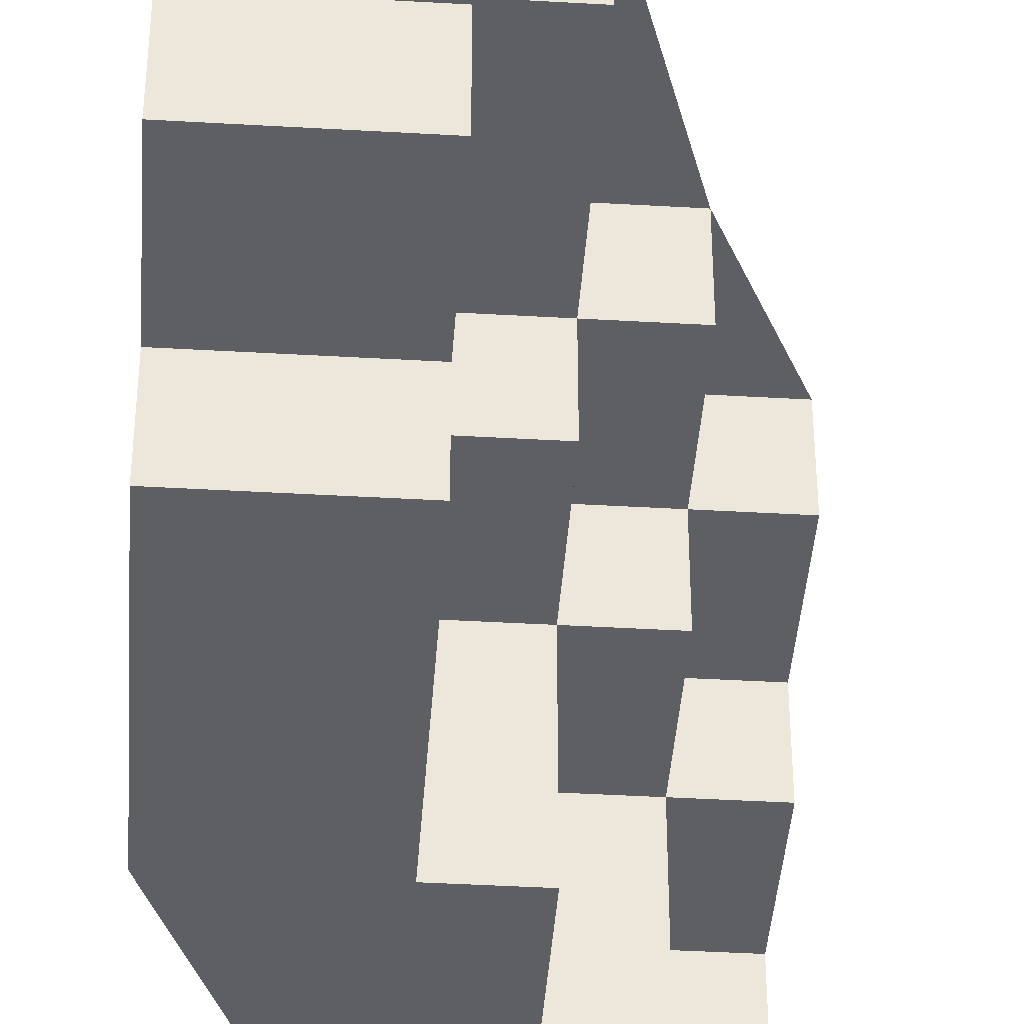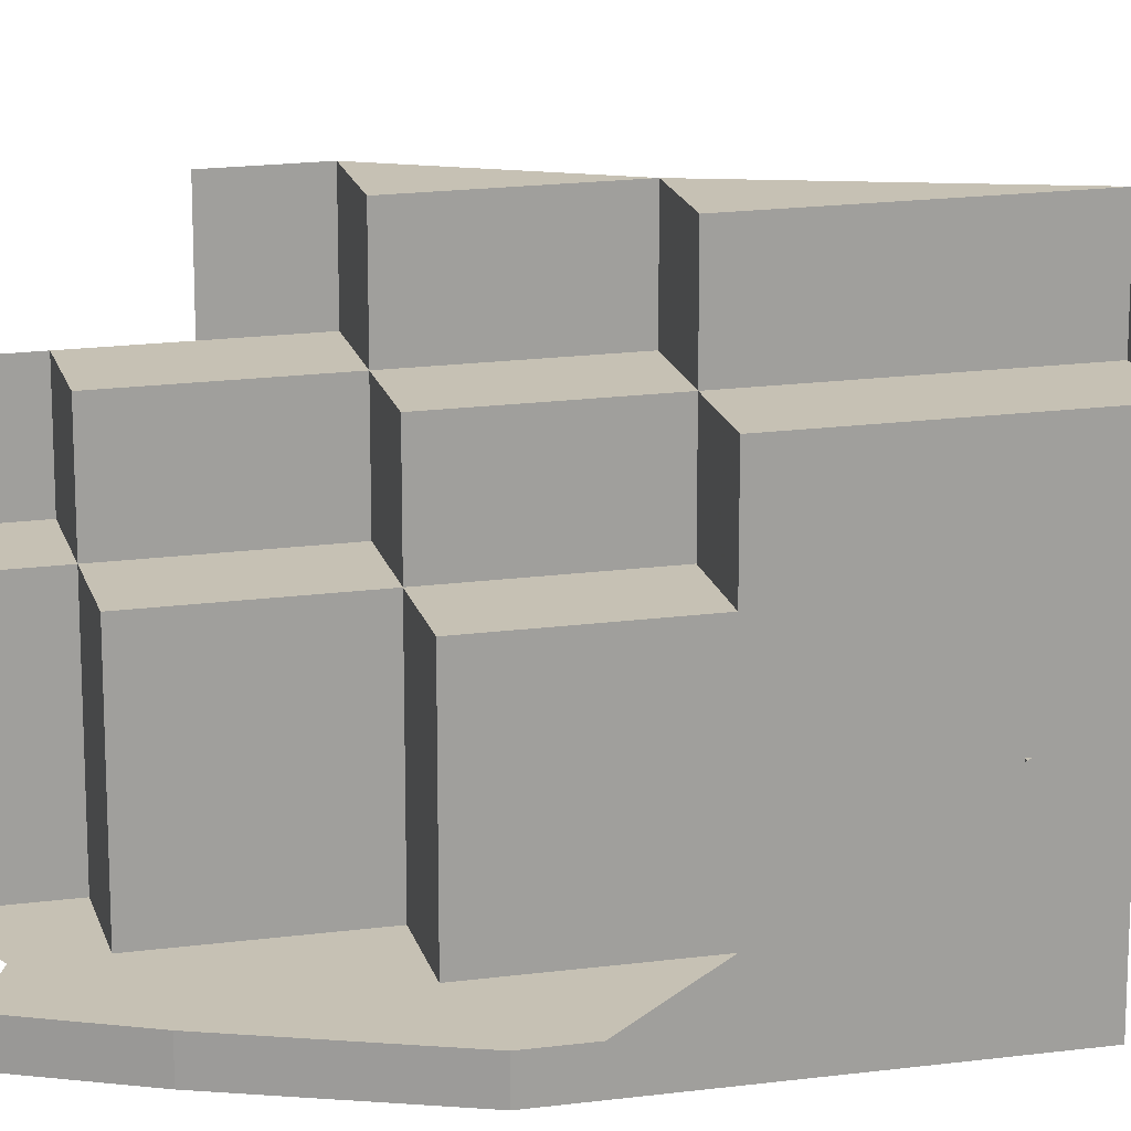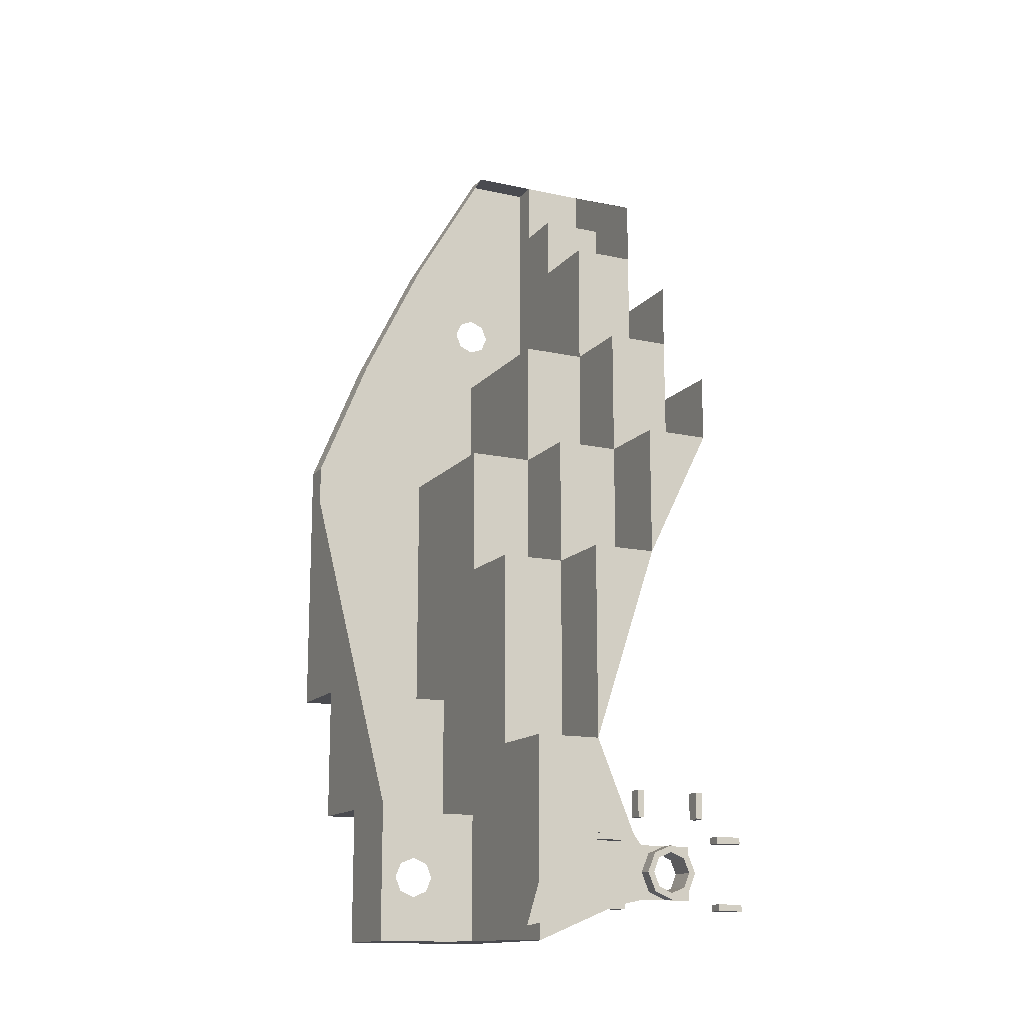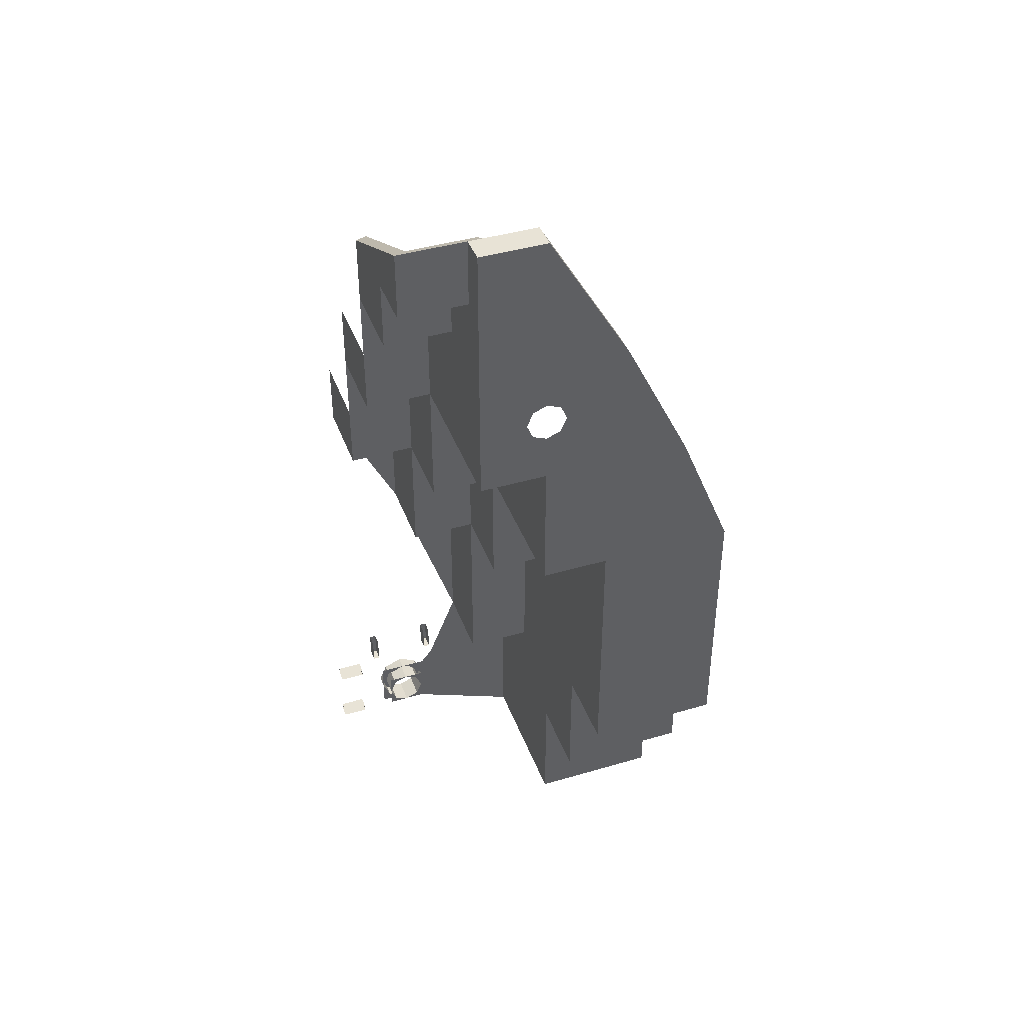
<metadata>
{"format":"obj","ext":"obj","renderer":"f3d","projection":"perspective","resolution":1024,"background":"white","views":[{"elev":-41.6,"azim":176.0,"up":"+Y"},{"elev":18.6,"azim":75.9,"up":"+Y"},{"elev":-14.6,"azim":154.6,"up":"+Z"},{"elev":41.7,"azim":-19.6,"up":"+Z"}]}
</metadata>
<code>
v 4.212 5.2 -6.212
v 4.3 5.2 -6
v 4.3 4.8 -6
v 4.212 4.8 -6.212
v 4 5.2 -6.3
v 4.212 5.2 -6.212
v 4.212 4.8 -6.212
v 4 4.8 -6.3
v 3.788 5.2 -6.212
v 4 5.2 -6.3
v 4 4.8 -6.3
v 3.788 4.8 -6.212
v 3.7 5.2 -6
v 3.788 5.2 -6.212
v 3.788 4.8 -6.212
v 3.7 4.8 -6
v 3.788 5.2 -5.788
v 3.7 5.2 -6
v 3.7 4.8 -6
v 3.788 4.8 -5.788
v 4 5.2 -5.7
v 3.788 5.2 -5.788
v 3.788 4.8 -5.788
v 4 4.8 -5.7
v 4.212 5.2 -5.788
v 4 5.2 -5.7
v 4 4.8 -5.7
v 4.212 4.8 -5.788
v 4.3 5.2 -6
v 4.212 5.2 -5.788
v 4.212 4.8 -5.788
v 4.3 4.8 -6
v 4.283 5.2 -6.283
v 4.4 5.2 -6
v 4.4 5 -6
v 4.283 5 -6.283
v 4 5.2 -6.4
v 4.283 5.2 -6.283
v 4.283 5 -6.283
v 4 5 -6.4
v 3.717 5.2 -6.283
v 4 5.2 -6.4
v 4 5 -6.4
v 3.717 5 -6.283
v 3.6 5.2 -6
v 3.717 5.2 -6.283
v 3.717 5 -6.283
v 3.6 5 -6
v 3.717 5.2 -5.717
v 3.6 5.2 -6
v 3.6 5 -6
v 3.717 5 -5.717
v 4 5.2 -5.6
v 3.717 5.2 -5.717
v 3.717 5 -5.717
v 4 5 -5.6
v 4.283 5.2 -5.717
v 4 5.2 -5.6
v 4 5 -5.6
v 4.283 5 -5.717
v 4.4 5.2 -6
v 4.283 5.2 -5.717
v 4.283 5 -5.717
v 4.4 5 -6
v 4.4 5.2 -6
v 4.283 5.2 -6.283
v 4.212 5.2 -6.212
v 4.3 5.2 -6
v 4.283 5.2 -6.283
v 4 5.2 -6.4
v 4 5.2 -6.3
v 4.212 5.2 -6.212
v 4 5.2 -6.4
v 3.717 5.2 -6.283
v 3.788 5.2 -6.212
v 4 5.2 -6.3
v 3.717 5.2 -6.283
v 3.6 5.2 -6
v 3.7 5.2 -6
v 3.788 5.2 -6.212
v 3.6 5.2 -6
v 3.717 5.2 -5.717
v 3.788 5.2 -5.788
v 3.7 5.2 -6
v 3.717 5.2 -5.717
v 4 5.2 -5.6
v 4 5.2 -5.7
v 3.788 5.2 -5.788
v 4 5.2 -5.6
v 4.283 5.2 -5.717
v 4.212 5.2 -5.788
v 4 5.2 -5.7
v 4.283 5.2 -5.717
v 4.4 5.2 -6
v 4.3 5.2 -6
v 4.212 5.2 -5.788
v 4.4 5 -6.4
v 4.283 5 -6.283
v 4.4 5 -6
v 4.4 5 -6.4
v 4 5 -6.4
v 4.283 5 -6.283
v 3.6 5 -6.4
v 3.717 5 -6.283
v 4 5 -6.4
v 3.6 5 -6.4
v 3.6 5 -6
v 3.717 5 -6.283
v 3.6 5 -5.6
v 3.717 5 -5.717
v 3.6 5 -6
v 3.6 5 -5.6
v 4 5 -5.6
v 3.717 5 -5.717
v 4.4 5 -5.6
v 4.283 5 -5.717
v 4 5 -5.6
v 4.4 5 -5.6
v 4.4 5 -6
v 4.283 5 -5.717
v 4.3 4.8 -6.3
v 4.212 4.8 -6.212
v 4.3 4.8 -6
v 4.3 4.8 -6.3
v 4 4.8 -6.3
v 4.212 4.8 -6.212
v 3.7 4.8 -6.3
v 3.788 4.8 -6.212
v 4 4.8 -6.3
v 3.7 4.8 -6.3
v 3.7 4.8 -6
v 3.788 4.8 -6.212
v 3.7 4.8 -5.7
v 3.788 4.8 -5.788
v 3.7 4.8 -6
v 3.7 4.8 -5.7
v 4 4.8 -5.7
v 3.788 4.8 -5.788
v 4.3 4.8 -5.7
v 4.212 4.8 -5.788
v 4 4.8 -5.7
v 4.3 4.8 -5.7
v 4.3 4.8 -6
v 4.212 4.8 -5.788
v 5 3.6 -4
v 6 3.6 -4
v 6 3.6 -1
v 5 3.6 -1
v 5 3.6 -4
v 5 4.8 -4
v 6 4.8 -4
v 6 3.6 -4
v 5 3.6 -4
v 5 3.6 -1
v 5 4.8 -1
v 5 4.8 -4
v 4 3.6 1
v 4 3.6 -1
v 5 3.6 -1
v 5 3.6 1
v 4 3.6 -1
v 4 4.8 -1
v 5 4.8 -1
v 5 3.6 -1
v 4 4.8 -1
v 4 3.6 -1
v 4 3.6 1
v 4 4.8 1
v 3 4.8 1
v 3 3.6 1
v 3 3.6 2
v 3 4.8 2
v 3 3.6 1
v 4 3.6 1
v 4 3.6 2
v 3 3.6 2
v 4 3.6 1
v 3 3.6 1
v 3 4.8 1
v 4 4.8 1
v 3 3.6 3
v 3 3.6 2
v 4 3.6 2
v 4 3.6 3
v 5 2.4 1
v 5 2.4 -1
v 5 3.6 -1
v 5 3.6 1
v 5 2.4 -1
v 6 2.4 -1
v 6 3.6 -1
v 5 3.6 -1
v 6 2.4 -1
v 5 2.4 -1
v 5 2.4 1
v 6 2.4 1
v 4 2.4 1
v 4 3.6 1
v 4 3.6 3
v 4 2.4 3
v 4 2.4 1
v 5 2.4 1
v 5 3.6 1
v 4 3.6 1
v 4 2.4 1
v 4 2.4 3
v 5 2.4 3
v 5 2.4 1
v 3 2.4 3
v 3 3.6 3
v 4 3.6 3
v 4 2.4 3
v 3 2.4 3
v 3 2.4 4
v 3 3.6 4
v 3 3.6 3
v 3 2.4 3
v 4 2.4 3
v 4 2.4 4
v 3 2.4 4
v 4 2.4 4
v 4 2.4 5
v 3 2.4 5
v 3 2.4 4
v 5 2.4 1
v 6 2.4 1
v 6 0 1
v 5 0 1
v 5 2.4 1
v 5 0 1
v 5 0 3
v 5 2.4 3
v 4 0 3
v 4 2.4 3
v 5 2.4 3
v 5 0 3
v 4 2.4 5
v 4 2.4 3
v 4 0 3
v 4 0 5
v 4 1.2 5
v 4 1.2 6
v 3 1.2 6
v 3 1.2 5
v 4 1.2 5
v 3 1.2 5
v 3 2.4 5
v 4 2.4 5
v 3 0.4 6
v 4 0.4 6
v 4 0.4 7
v 3 0.4 7
v 4 1.2 6
v 4 0.4 6
v 3 0.4 6
v 3 1.2 6
v 5 0.4 7
v 5 0 7
v 4 0 7
v 4 0.4 7
v 4 0.4 6
v 4 0 5
v 4 0 7
v 4 0.4 7
v 4 1.2 5
v 4 0 5
v 4 0.4 6
v 4 1.2 6
v 6.223 0 4.925
v 5 0 7
v 4 0 7
v 4 0 5
v 6.223 0 4.925
v 5.3 0 4.3
v 5.3 0 3.7
v 7.199 0 2.95
v 6.223 0 4.925
v 4 0 5
v 4.7 0 4.3
v 5.3 0 4.3
v 4 0 3
v 4.7 0 3.7
v 4.7 0 4.3
v 4 0 5
v 4 0 3
v 5 0 3
v 4.7 0 3.7
v 5.3 0 3.7
v 4.7 0 3.7
v 5 0 3
v 7.199 0 2.95
v 5.3 0 4.3
v 5.212 0 4.212
v 5.3 0 4
v 5.3 0 4.3
v 5 0 4.3
v 5.212 0 4.212
v 4.7 0 4.3
v 4.788 0 4.212
v 5 0 4.3
v 4.7 0 4.3
v 4.7 0 4
v 4.788 0 4.212
v 4.7 0 3.7
v 4.788 0 3.788
v 4.7 0 4
v 4.7 0 3.7
v 5 0 3.7
v 4.788 0 3.788
v 5.3 0 3.7
v 5.212 0 3.788
v 5 0 3.7
v 5.3 0 3.7
v 5.3 0 4
v 5.212 0 3.788
v 5 0 3
v 5 0 1
v 6 0 1
v 7.199 0 2.95
v 5 0 3
v 6 0 1
v 8 0 1
v 3 2.4 5
v 3 1.2 5
v 3 1.2 6
v 3 2.4 6
v 3 1.2 6
v 3 0.4 6
v 3 0.4 7
v 3 2.4 6
v 3 1.2 6
v 3 0.4 7
v 6 0 -3
v 8 0 -3
v 8 0 1
v 6 0 1
v 8 1.2 -3
v 8 0 -3
v 6 0 -3
v 6 1.2 -3
v 8 1.2 -5
v 8 1.2 -3
v 6 1.2 -3
v 6 1.2 -5
v 8 1.2 -5
v 6 1.2 -5
v 6 2.4 -5
v 8 2.4 -5
v 7.3 2.4 -5.7
v 7.3 2.4 -6.3
v 8 2.4 -7
v 8 2.4 -5
v 6.7 2.4 -6.3
v 6 2.4 -7
v 8 2.4 -7
v 7.3 2.4 -6.3
v 6 2.4 -5
v 6.7 2.4 -5.7
v 7.3 2.4 -5.7
v 8 2.4 -5
v 6 2.4 -5
v 6 2.4 -7
v 6.7 2.4 -6.3
v 6.7 2.4 -5.7
v 7.3 2.4 -5.7
v 7.212 2.4 -5.788
v 7.3 2.4 -6
v 7.3 2.4 -5.7
v 7 2.4 -5.7
v 7.212 2.4 -5.788
v 6.7 2.4 -5.7
v 6.788 2.4 -5.788
v 7 2.4 -5.7
v 6.7 2.4 -5.7
v 6.7 2.4 -6
v 6.788 2.4 -5.788
v 6.7 2.4 -6.3
v 6.788 2.4 -6.212
v 6.7 2.4 -6
v 6.7 2.4 -6.3
v 7 2.4 -6.3
v 6.788 2.4 -6.212
v 7.3 2.4 -6.3
v 7.212 2.4 -6.212
v 7 2.4 -6.3
v 7.3 2.4 -6.3
v 7.3 2.4 -6
v 7.212 2.4 -6.212
v 6 2.4 1
v 6 2.4 -1
v 6 0 -3
v 6 0 1
v 6 2.4 -1
v 6 3.6 -1
v 6 1.2 -3
v 6 0 -3
v 6 3.6 -1
v 6 3.6 -4
v 6 1.2 -5
v 6 1.2 -3
v 6 3.6 -4
v 6 4.8 -4
v 6 2.4 -5
v 6 1.2 -5
v 6 4.8 -4
v 6 4.8 -7
v 6 2.4 -7
v 6 2.4 -5
v 6 4.8 -7
v 6 4.8 -4
v 4.3 4.8 -5.7
v 4.3 4.8 -6.3
v 5 4.8 -4
v 4.3 4.8 -5.7
v 6 4.8 -4
v 5 4.8 -4
v 5 4.8 -1
v 4 4.8 -1
v 4 4.8 -1
v 4 4.8 1
v 3 4.8 1
v 4.4 5 -5.6
v 5.5 5 -4.2
v 6.3 5 -6.8
v 4.4 5 -6.4
v 6.3 5.2 -7
v 6.9 3.6 -7
v 6 2.4 -7
v 6 4.8 -7
v 6 2.4 -7
v 6.9 3.6 -7
v 8 3.6 -7
v 8 2.4 -7
v 4.8 5.2 -5.45
v 4.8 5.2 -5.55
v 5.2 5.2 -5.55
v 5.2 5.2 -5.45
v 4.8 5.2 -5.45
v 4.8 5 -5.45
v 4.8 5 -5.55
v 4.8 5.2 -5.55
v 5.2 5.2 -5.45
v 5.2 5 -5.45
v 4.8 5 -5.45
v 4.8 5.2 -5.45
v 4.8 5.2 -5.55
v 4.8 5 -5.55
v 5.2 5 -5.55
v 5.2 5.2 -5.55
v 4.8 5.2 -6.45
v 4.8 5.2 -6.55
v 5.2 5.2 -6.55
v 5.2 5.2 -6.45
v 4.8 5.2 -6.45
v 4.8 5 -6.45
v 4.8 5 -6.55
v 4.8 5.2 -6.55
v 5.2 5.2 -6.45
v 5.2 5 -6.45
v 4.8 5 -6.45
v 4.8 5.2 -6.45
v 4.8 5.2 -6.55
v 4.8 5 -6.55
v 5.2 5 -6.55
v 5.2 5.2 -6.55
v 3.2 5.2 -5.45
v 3.2 5.2 -5.55
v 2.8 5.2 -5.55
v 2.8 5.2 -5.45
v 3.2 5.2 -5.45
v 3.2 5 -5.45
v 3.2 5 -5.55
v 3.2 5.2 -5.55
v 2.8 5.2 -5.45
v 2.8 5 -5.45
v 3.2 5 -5.45
v 3.2 5.2 -5.45
v 3.2 5.2 -5.55
v 3.2 5 -5.55
v 2.8 5 -5.55
v 2.8 5.2 -5.55
v 3.2 5.2 -6.45
v 3.2 5.2 -6.55
v 2.8 5.2 -6.55
v 2.8 5.2 -6.45
v 3.2 5.2 -6.45
v 3.2 5 -6.45
v 3.2 5 -6.55
v 3.2 5.2 -6.55
v 2.8 5.2 -6.45
v 2.8 5 -6.45
v 3.2 5 -6.45
v 3.2 5.2 -6.45
v 3.2 5.2 -6.55
v 3.2 5 -6.55
v 2.8 5 -6.55
v 2.8 5.2 -6.55
v 3.45 5.2 -5.2
v 3.55 5.2 -5.2
v 3.55 5.2 -4.8
v 3.45 5.2 -4.8
v 3.45 5.2 -5.2
v 3.45 5 -5.2
v 3.55 5 -5.2
v 3.55 5.2 -5.2
v 3.45 5.2 -4.8
v 3.45 5 -4.8
v 3.45 5 -5.2
v 3.45 5.2 -5.2
v 3.55 5.2 -5.2
v 3.55 5 -5.2
v 3.55 5 -4.8
v 3.55 5.2 -4.8
v 4.45 5.2 -5.2
v 4.55 5.2 -5.2
v 4.55 5.2 -4.8
v 4.45 5.2 -4.8
v 4.45 5.2 -5.2
v 4.45 5 -5.2
v 4.55 5 -5.2
v 4.55 5.2 -5.2
v 4.45 5.2 -4.8
v 4.45 5 -4.8
v 4.45 5 -5.2
v 4.45 5.2 -5.2
v 4.55 5.2 -5.2
v 4.55 5 -5.2
v 4.55 5 -4.8
v 4.55 5.2 -4.8
v 6.223 0 4.925
v 6.223 0.4 4.925
v 5 0.4 7
v 5 0 7
v 6.223 0.4 4.925
v 6.223 0 4.925
v 7.199 0 2.95
v 7.199 0.4 2.95
v 8 0.4 1
v 7.199 0.4 2.95
v 7.199 0 2.95
v 8 0 1
v 8 0 1
v 8 0 -3
v 8 0.4 0.4
v 8 0.4 1
v 8 0 -3
v 8 1.2 -3
v 8 0.4 0.4
v 8 1.2 -5
v 8 2.4 -5
v 8 1.2 -3
v 8 1.2 -3
v 8 2.4 -5
v 8 3.6 -5
v 8 0.4 0.4
v 8 2.4 -7
v 8 3.6 -7
v 8 3.6 -5
v 8 2.4 -5
v 4.2 0.4 7
v 4.2 0.6 6.9
v 3.2 0.6 6.9
v 3 0.4 7
v 3 0.4 7
v 3.2 0.6 6.9
v 3.2 2.6 5.9
v 3 2.4 6
g mesh6899614
f 1 3 2
f 3 1 4
f 5 7 6
f 7 5 8
f 9 11 10
f 11 9 12
f 13 15 14
f 15 13 16
f 17 19 18
f 19 17 20
f 21 23 22
f 23 21 24
f 25 27 26
f 27 25 28
f 29 31 30
f 31 29 32
g mesh6899616
f 33 34 35
f 35 36 33
f 37 38 39
f 39 40 37
f 41 42 43
f 43 44 41
f 45 46 47
f 47 48 45
f 49 50 51
f 51 52 49
f 53 54 55
f 55 56 53
f 57 58 59
f 59 60 57
f 61 62 63
f 63 64 61
g mesh6899618
f 65 66 67
f 67 68 65
f 69 70 71
f 71 72 69
f 73 74 75
f 75 76 73
f 77 78 79
f 79 80 77
f 81 82 83
f 83 84 81
f 85 86 87
f 87 88 85
f 89 90 91
f 91 92 89
f 93 94 95
f 95 96 93
g mesh6899621
f 97 98 99
f 100 101 102
f 103 104 105
f 106 107 108
f 109 110 111
f 112 113 114
f 115 116 117
f 118 119 120
g mesh6899623
f 121 123 122
f 124 126 125
f 127 129 128
f 130 132 131
f 133 135 134
f 136 138 137
f 139 141 140
f 142 144 143
g mesh6899625
f 145 146 147
f 147 148 145
f 149 150 151
f 151 152 149
f 153 154 155
f 155 156 153
g mesh6899627
f 157 158 159
f 159 160 157
g mesh6899628
f 161 162 163
f 163 164 161
g mesh6899629
f 165 166 167
f 167 168 165
g mesh6899631
f 169 170 171
f 171 172 169
g mesh6899632
f 173 174 175
f 175 176 173
g mesh6899633
f 177 178 179
f 179 180 177
g mesh6899635
f 181 182 183
f 183 184 181
g mesh6899637
f 185 187 186
f 187 185 188
g mesh6899638
f 189 191 190
f 191 189 192
g mesh6899639
f 193 195 194
f 195 193 196
g mesh6899641
f 197 199 198
f 199 197 200
f 201 203 202
f 203 201 204
f 205 207 206
f 207 205 208
g mesh6899643
f 209 210 211
f 211 212 209
f 213 214 215
f 215 216 213
f 217 218 219
f 219 220 217
f 221 222 223
f 223 224 221
g mesh6899645
f 225 226 227
f 227 228 225
f 229 230 231
f 231 232 229
g mesh6899647
f 233 234 235
f 235 236 233
g mesh6899648
f 237 238 239
f 239 240 237
g mesh6899650
f 241 242 243
f 243 244 241
f 245 246 247
f 247 248 245
g mesh6899652
f 249 250 251
f 251 252 249
g mesh6899653
f 253 254 255
f 255 256 253
g mesh6899655
f 257 259 258
f 259 257 260
f 261 262 263
f 263 264 261
f 265 266 267
f 267 268 265
f 269 270 271
f 271 272 269
f 273 274 275
f 275 276 273
f 277 278 279
f 279 280 277
f 281 282 283
f 283 284 281
f 285 286 287
f 288 289 290
f 290 291 288
g mesh6899657
f 292 293 294
f 295 296 297
f 298 299 300
f 301 302 303
f 304 305 306
f 307 308 309
f 310 311 312
f 313 314 315
f 316 317 318
f 319 320 321
f 321 322 319
f 323 324 325
f 325 326 323
f 327 328 329
f 330 331 332
g mesh6899659
f 333 334 335
f 335 336 333
g mesh6899660
f 337 338 339
f 339 340 337
g mesh6899662
f 341 342 343
f 343 344 341
f 345 346 347
f 347 348 345
f 349 350 351
f 351 352 349
f 353 354 355
f 355 356 353
f 357 358 359
f 359 360 357
f 361 362 363
f 363 364 361
g mesh6899664
f 365 366 367
f 368 369 370
f 371 372 373
f 374 375 376
f 377 378 379
f 380 381 382
f 383 384 385
f 386 387 388
f 389 390 391
f 391 392 389
f 393 394 395
f 395 396 393
f 397 398 399
f 399 400 397
f 401 402 403
f 403 404 401
f 405 406 407
f 407 408 405
f 409 410 411
f 411 412 409
f 413 414 415
f 416 417 418
f 419 420 421
f 422 423 424
f 424 425 422
f 426 427 428
f 428 429 426
f 430 431 432
f 432 433 430
g mesh6899666
f 434 436 435
f 436 434 437
f 438 440 439
f 440 438 441
f 442 444 443
f 444 442 445
f 446 448 447
f 448 446 449
g mesh6899668
f 450 452 451
f 452 450 453
f 454 456 455
f 456 454 457
f 458 460 459
f 460 458 461
f 462 464 463
f 464 462 465
g mesh6899670
f 466 467 468
f 468 469 466
f 470 471 472
f 472 473 470
f 474 475 476
f 476 477 474
f 478 479 480
f 480 481 478
g mesh6899672
f 482 483 484
f 484 485 482
f 486 487 488
f 488 489 486
f 490 491 492
f 492 493 490
f 494 495 496
f 496 497 494
g mesh6899674
f 498 500 499
f 500 498 501
f 502 504 503
f 504 502 505
f 506 508 507
f 508 506 509
f 510 512 511
f 512 510 513
g mesh6899676
f 514 516 515
f 516 514 517
f 518 520 519
f 520 518 521
f 522 524 523
f 524 522 525
f 526 528 527
f 528 526 529
g mesh6899678
f 530 531 532
f 532 533 530
g mesh6899680
f 534 535 536
f 536 537 534
g mesh6899682
f 538 539 540
f 540 541 538
f 542 543 544
f 544 545 542
f 546 547 548
f 549 550 551
f 552 553 554
f 554 555 552
f 556 557 558
f 558 559 556
f 560 561 562
f 562 563 560
g mesh6899684
f 564 565 566
f 566 567 564

</code>
